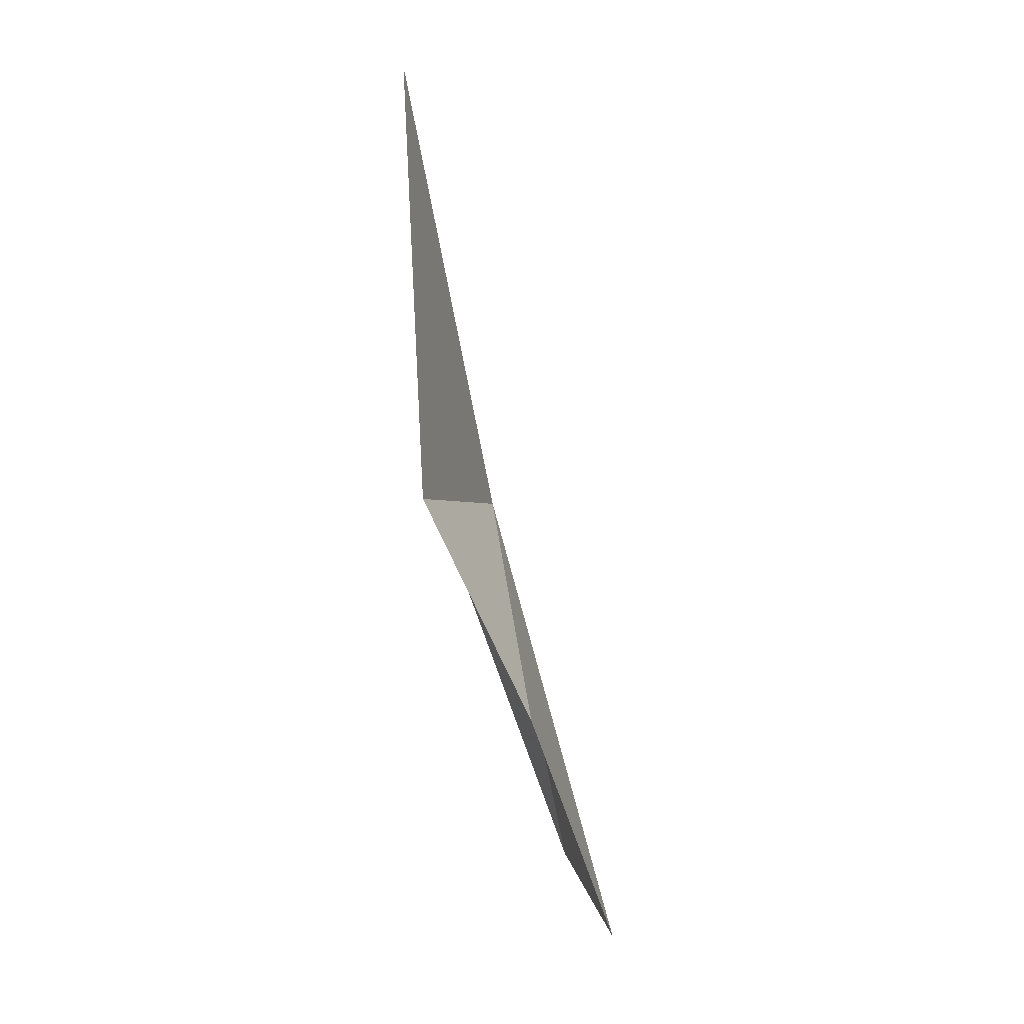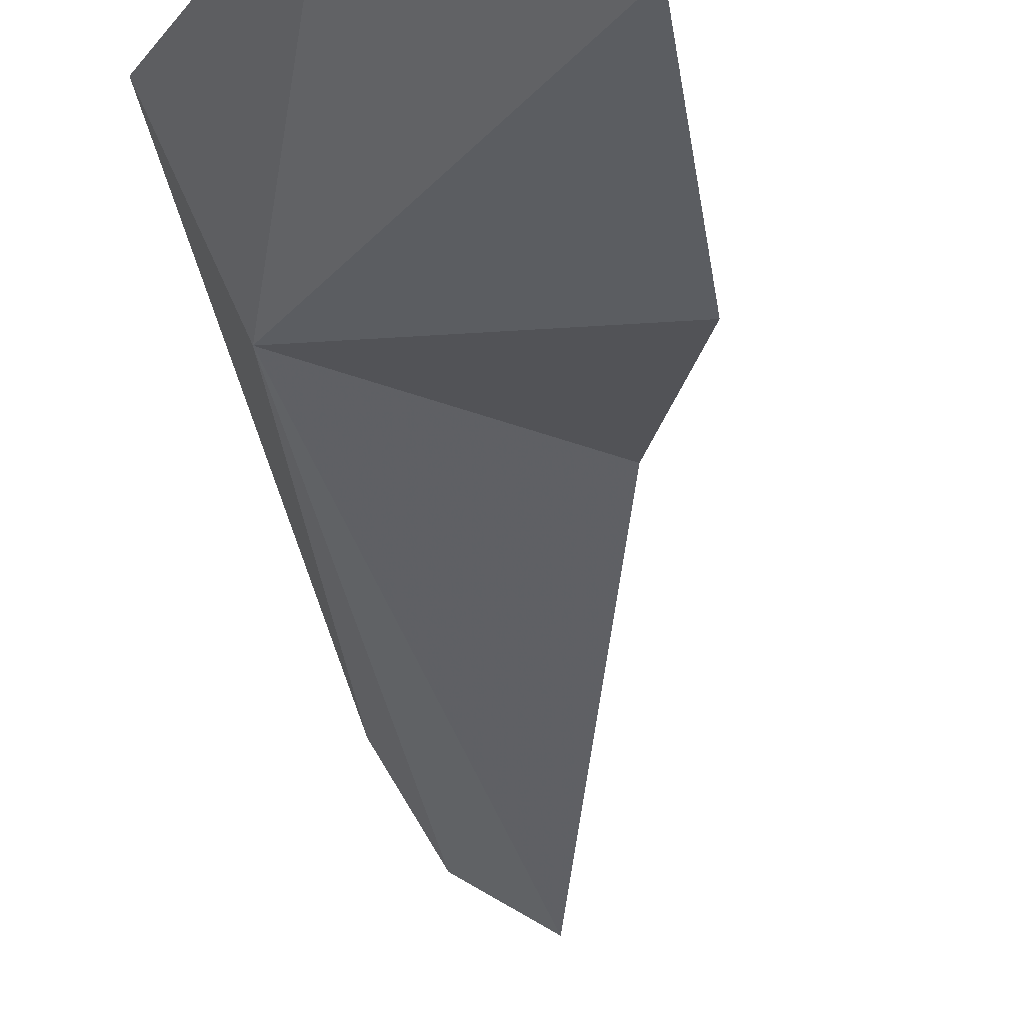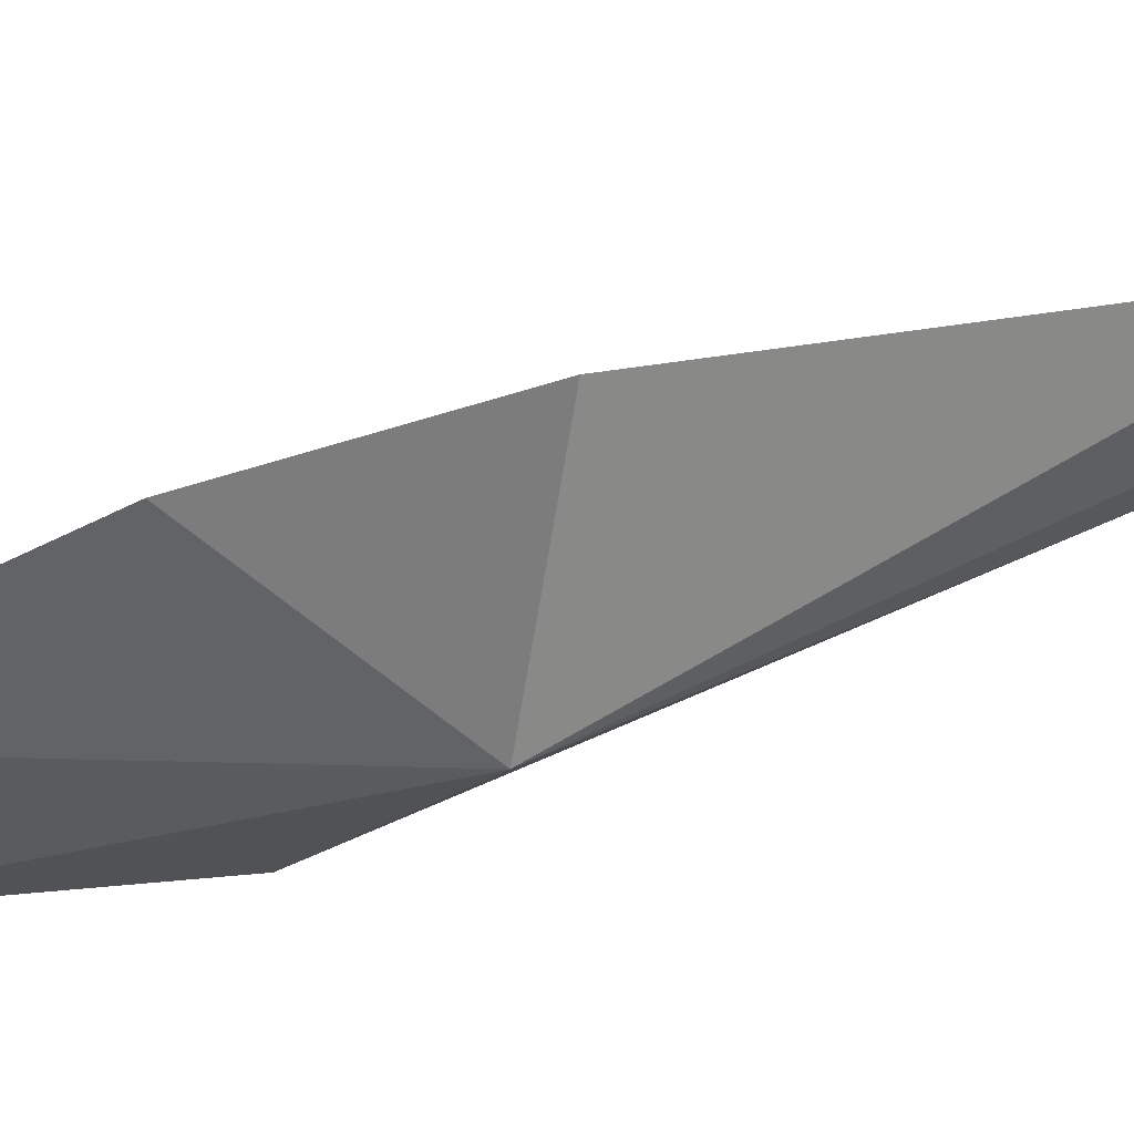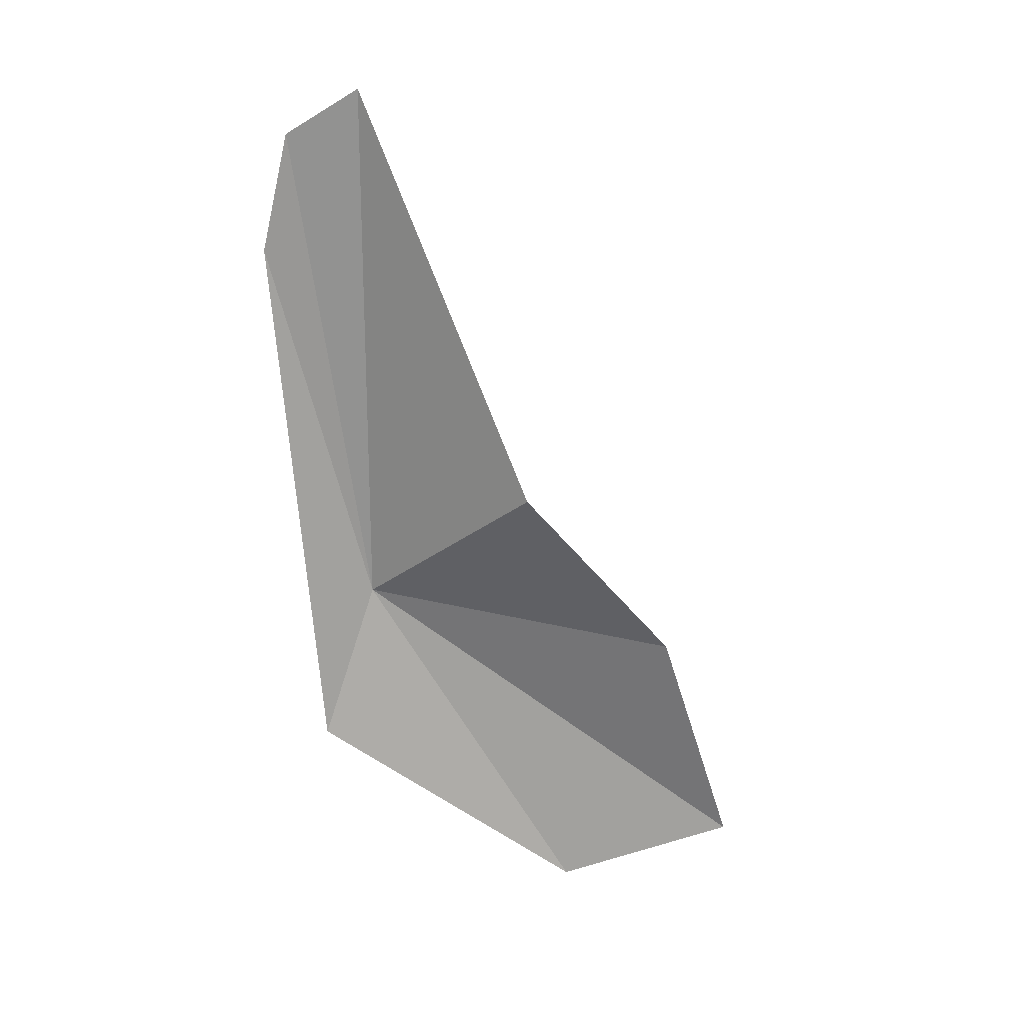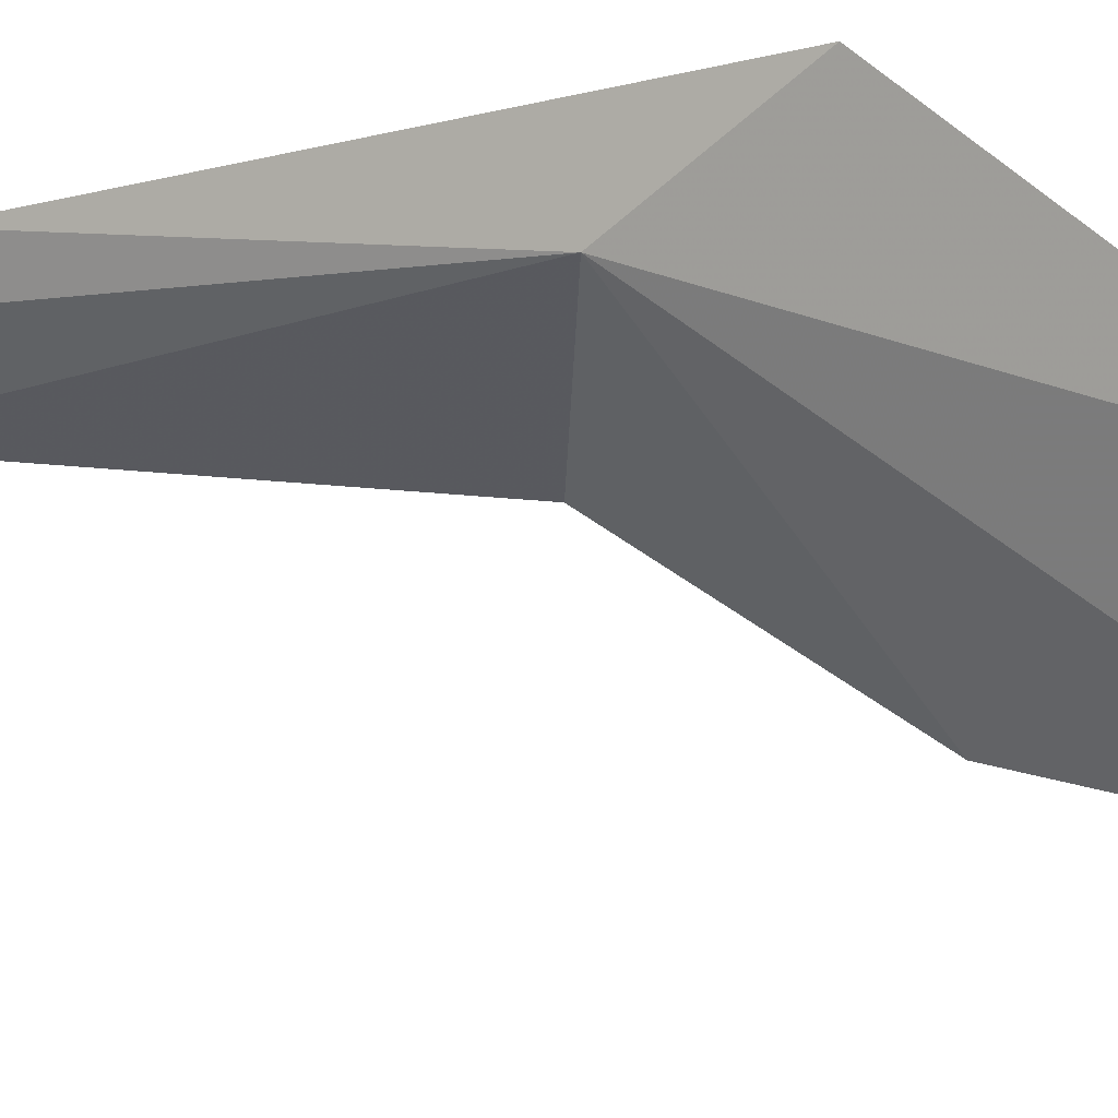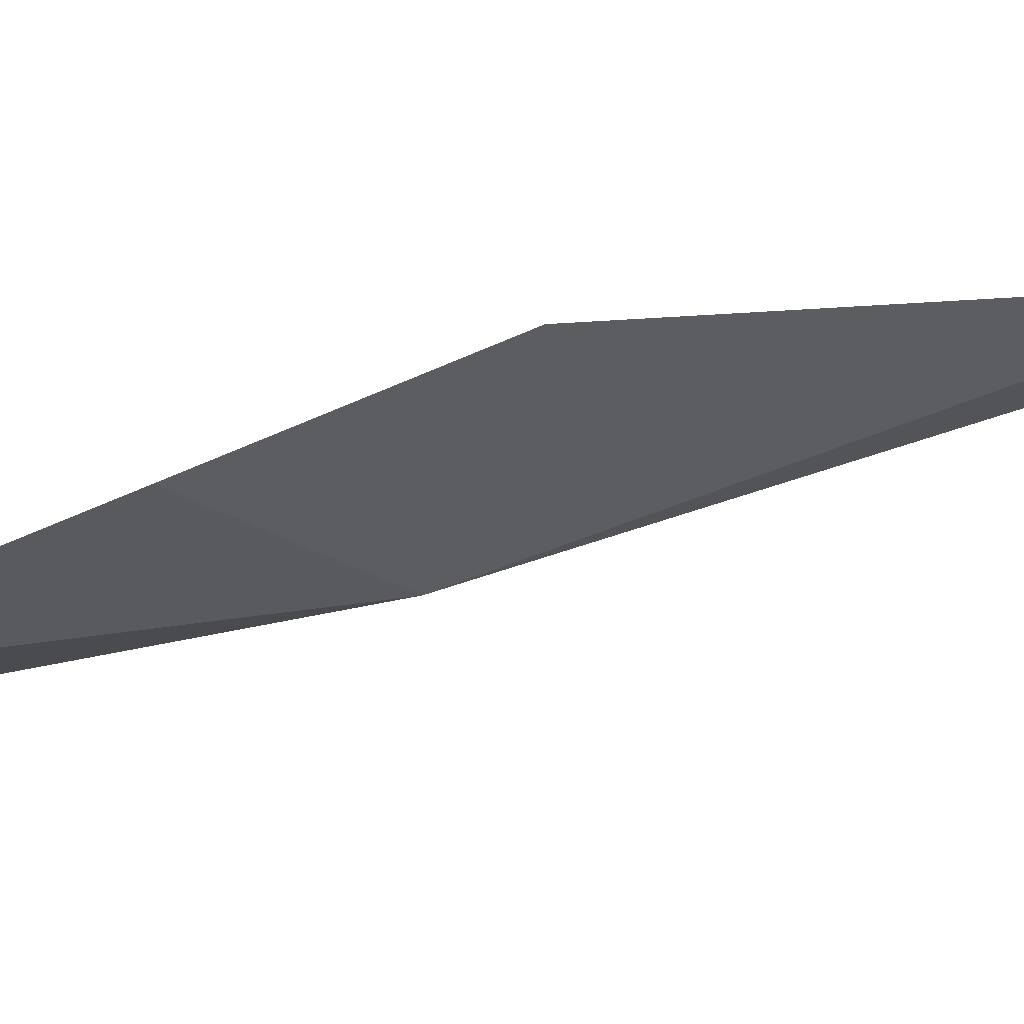
<metadata>
{"format":"obj","ext":"obj","renderer":"f3d","projection":"perspective","resolution":1024,"background":"white","views":[{"elev":33.2,"azim":-65.2,"up":"+Z"},{"elev":-54.3,"azim":-166.1,"up":"+Y"},{"elev":-67.1,"azim":-66.8,"up":"+Y"},{"elev":14.3,"azim":-147.4,"up":"+Z"},{"elev":-28.1,"azim":120.5,"up":"+Y"},{"elev":-47.2,"azim":-75.7,"up":"+Y"}]}
</metadata>
<code>
v 15.09 -5.199 27.27
v 12.04 -5.362 29.21
v 10.79 -7.937 26.24
v 14.32 -4.041 35.75
v 15.34 -3.526 35.06
v 10.43 -9.676 22.29
v 12.7 -7.796 21.55
v 15.54 -4.414 24.83
v 15.73 -3.374 33.24
f 1 2 3
f 1 5 4
f 1 3 6
f 1 4 2
f 1 6 7
f 1 7 8
f 1 9 5
f 1 8 9

</code>
